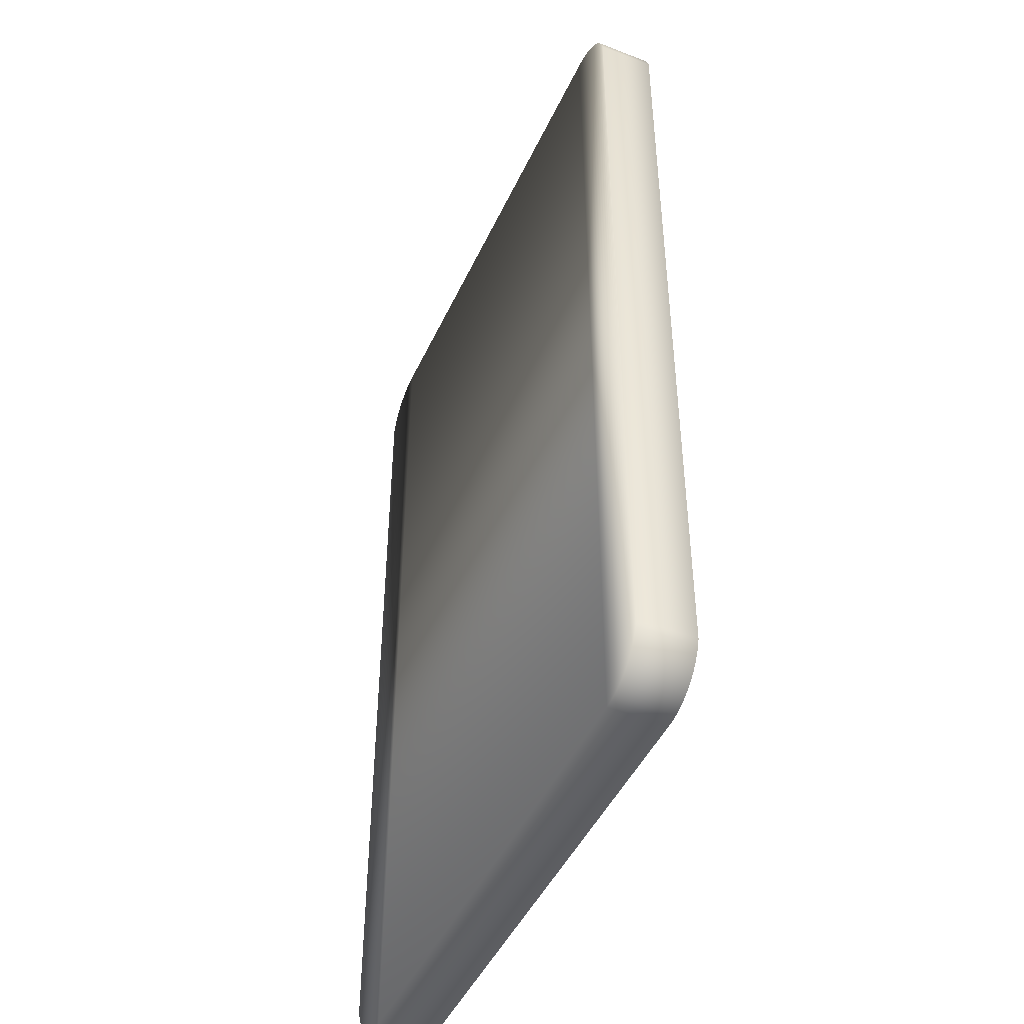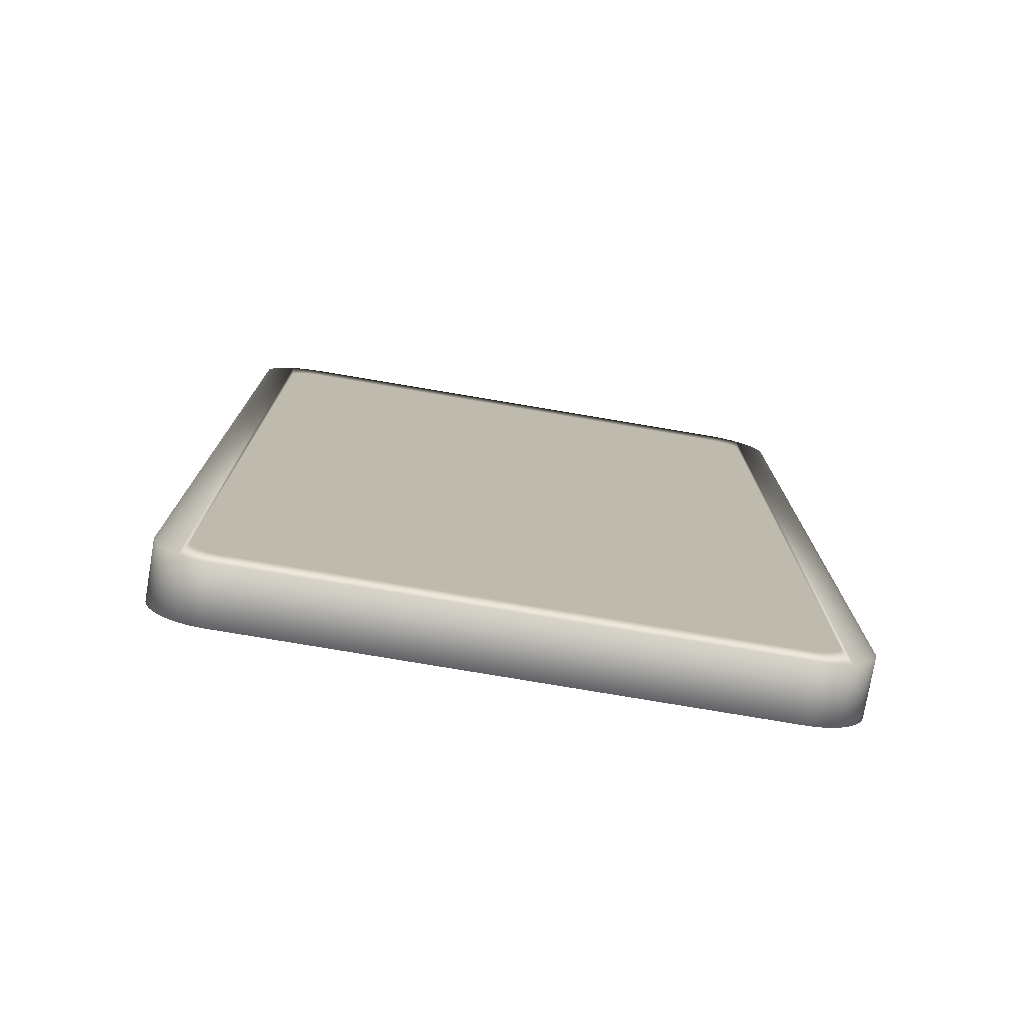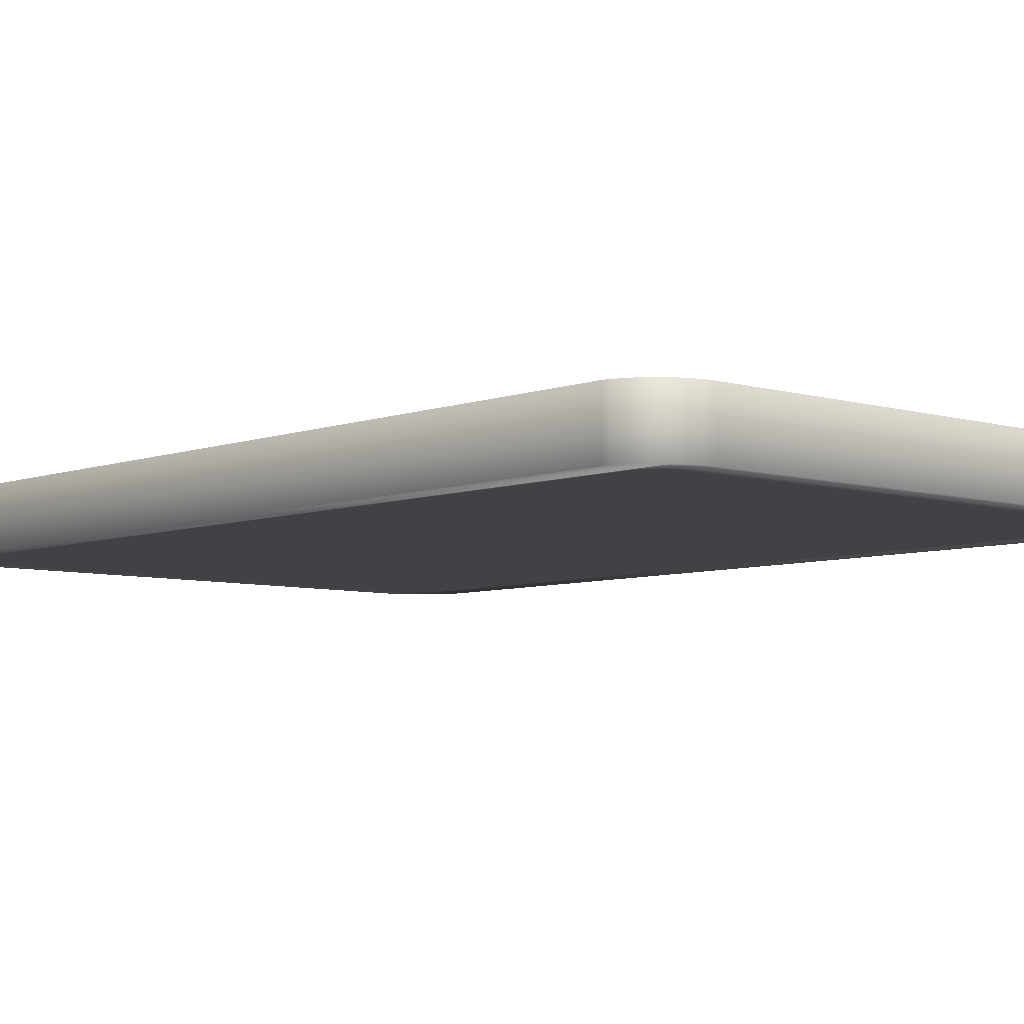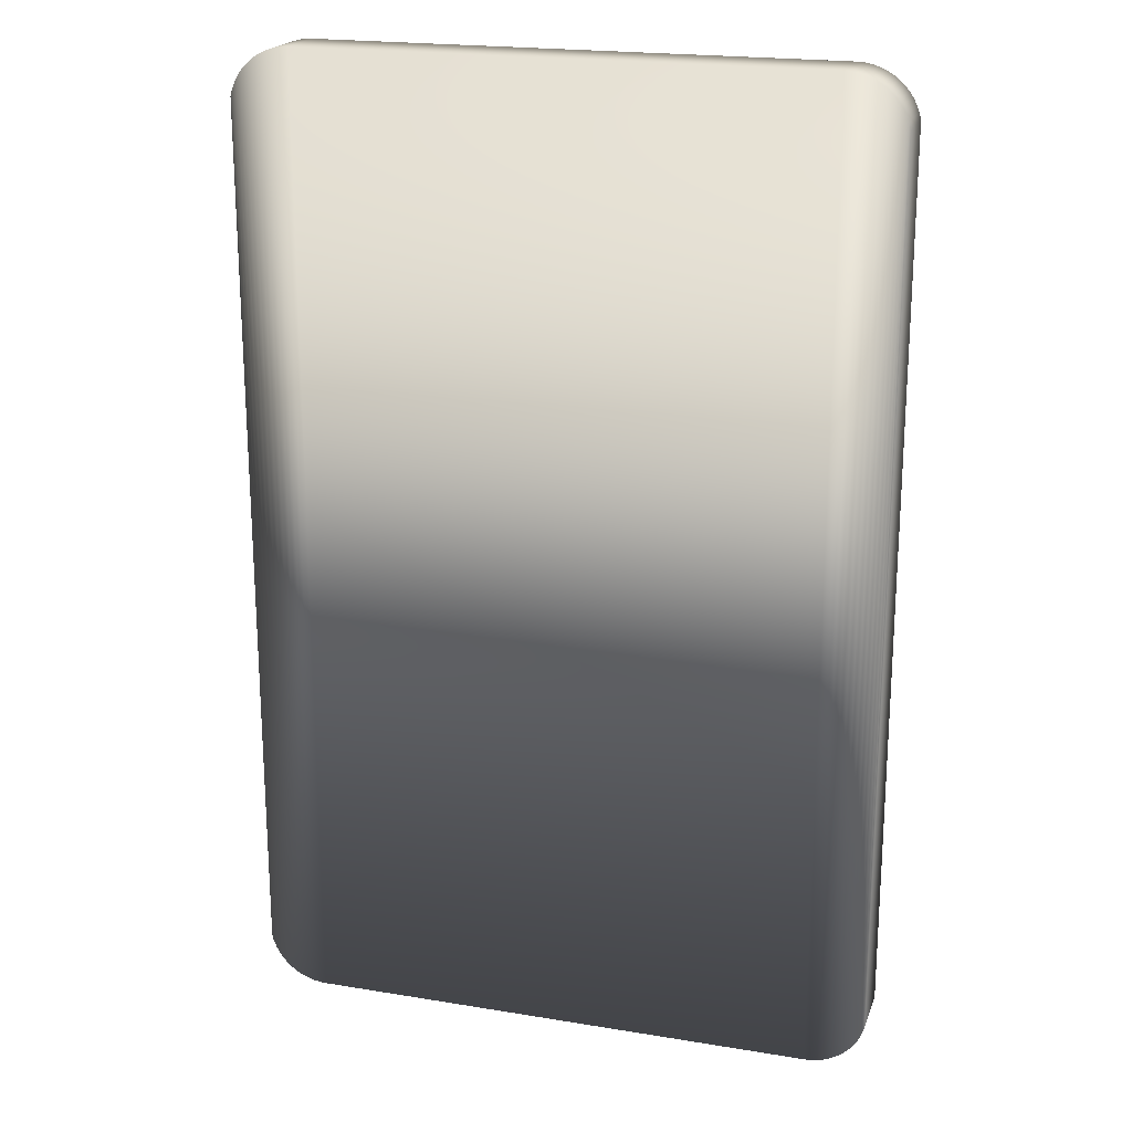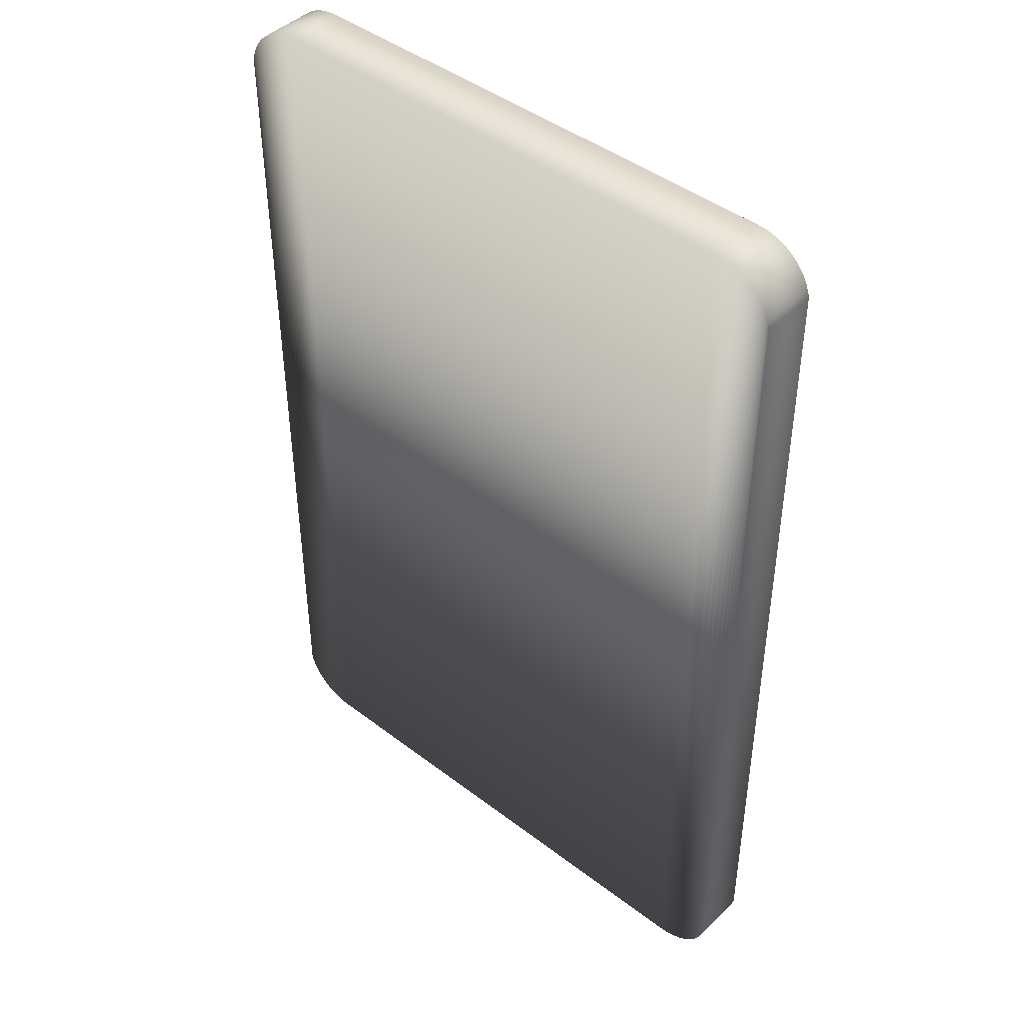
<metadata>
{"format":"obj","ext":"obj","renderer":"f3d","projection":"perspective","resolution":1024,"background":"white","views":[{"elev":-46.2,"azim":66.1,"up":"+Y"},{"elev":-76.7,"azim":170.4,"up":"+Y"},{"elev":-6.3,"azim":-42.0,"up":"+Z"},{"elev":20.4,"azim":16.7,"up":"+Y"},{"elev":44.2,"azim":41.7,"up":"+Y"}]}
</metadata>
<code>
v -0.2698 -0.3837 0.03288
v -0.2713 0.378 0.03288
v -0.2713 -0.3779 0.03288
v -0.2698 0.3837 0.03288
v -0.2675 -0.3891 0.03288
v -0.2675 0.3892 0.03288
v -0.2648 -0.3944 0.03288
v -0.2648 0.3944 0.03288
v -0.2614 -0.3992 0.03288
v -0.2614 0.3992 0.03288
v -0.2575 -0.4037 0.03288
v -0.2575 0.4037 0.03288
v -0.2532 -0.4077 0.03288
v -0.2532 0.4077 0.03288
v -0.2484 -0.4111 0.03288
v -0.2484 0.4111 0.03288
v -0.2433 -0.414 0.03288
v -0.2433 0.414 0.03288
v -0.2378 -0.4163 0.03288
v -0.2378 0.4163 0.03288
v -0.2321 -0.418 0.03288
v -0.2321 0.4179 0.03288
v -0.2263 -0.419 0.03288
v -0.2263 0.4189 0.03288
v -0.2204 -0.4193 0.03288
v -0.2204 0.4193 0.03288
v 0.2204 -0.4193 0.03288
v 0.2204 0.4193 0.03288
v 0.2263 -0.419 0.03288
v 0.2263 0.4189 0.03288
v 0.2321 0.4179 0.03288
v 0.2321 -0.418 0.03288
v 0.2378 0.4163 0.03288
v 0.2379 -0.4163 0.03288
v 0.2432 0.414 0.03288
v 0.2432 -0.414 0.03288
v 0.2484 0.4111 0.03288
v 0.2484 -0.4111 0.03288
v 0.2532 0.4077 0.03288
v 0.2532 -0.4077 0.03288
v 0.2575 0.4037 0.03288
v 0.2576 -0.4037 0.03288
v 0.2614 0.3992 0.03288
v 0.2615 -0.3992 0.03288
v 0.2648 0.3944 0.03288
v 0.2648 -0.3944 0.03288
v 0.2676 0.3892 0.03288
v 0.2676 -0.3891 0.03288
v 0.2697 0.3837 0.03288
v 0.2697 -0.3837 0.03288
v 0.2713 0.378 0.03288
v 0.2713 -0.3779 0.03288
v -0.2713 0.378 -0.01644
v -0.2713 -0.3779 -0.01644
v -0.2698 0.3837 -0.01644
v -0.2698 -0.3837 -0.01644
v -0.2675 -0.3891 -0.01644
v -0.2675 0.3892 -0.01644
v -0.2648 -0.3944 -0.01644
v -0.2648 0.3944 -0.01644
v -0.2614 -0.3992 -0.01644
v -0.2575 -0.4037 -0.01644
v -0.2614 0.3992 -0.01644
v -0.2575 0.4037 -0.01644
v -0.2532 -0.4077 -0.01644
v -0.2532 0.4077 -0.01644
v -0.2484 -0.4111 -0.01644
v -0.2454 -0.3745 -0.01644
v -0.2433 -0.414 -0.01644
v -0.2484 0.4111 -0.01644
v -0.2433 0.414 -0.01644
v -0.2454 0.3746 -0.01644
v -0.2378 0.4163 -0.01644
v -0.2451 0.3755 -0.01644
v -0.2321 0.4179 -0.01644
v -0.2451 -0.3755 -0.01644
v -0.244 0.3782 -0.01644
v -0.2426 0.3808 -0.01644
v -0.2378 -0.4163 -0.01644
v -0.2263 0.4189 -0.01644
v -0.2368 0.3875 -0.01644
v -0.244 -0.3782 -0.01644
v -0.2426 -0.3808 -0.01644
v -0.241 -0.3833 -0.01644
v -0.241 0.3833 -0.01644
v -0.2321 -0.418 -0.01644
v -0.239 0.3855 -0.01644
v -0.2204 0.4193 -0.01644
v -0.2344 0.3892 -0.01644
v -0.2318 0.3906 -0.01644
v -0.239 -0.3855 -0.01644
v -0.2368 -0.3875 -0.01644
v -0.2344 -0.3892 -0.01644
v -0.2263 0.3926 -0.01644
v -0.2291 0.3918 -0.01644
v -0.2318 -0.3907 -0.01644
v -0.2291 -0.3918 -0.01644
v -0.2263 -0.419 -0.01644
v -0.2204 -0.4193 -0.01644
v -0.2234 0.3931 -0.01644
v -0.2197 0.3933 -0.01644
v 0.2204 0.4193 -0.01644
v -0.2263 -0.3927 -0.01644
v 0.2197 0.3933 -0.01644
v -0.2234 -0.3932 -0.01644
v -0.2197 -0.3934 -0.01644
v 0.2204 -0.4193 -0.01644
v 0.2234 0.3931 -0.01644
v 0.2263 0.4189 -0.01644
v 0.2263 0.3926 -0.01644
v 0.2197 -0.3934 -0.01644
v 0.2291 0.3918 -0.01644
v 0.2234 -0.3932 -0.01644
v 0.2263 -0.3927 -0.01644
v 0.2321 0.4179 -0.01644
v 0.2263 -0.419 -0.01644
v 0.2378 0.4163 -0.01644
v 0.2318 0.3906 -0.01644
v 0.2291 -0.3918 -0.01644
v 0.2318 -0.3907 -0.01644
v 0.2432 0.414 -0.01644
v 0.2344 0.3892 -0.01644
v 0.2321 -0.418 -0.01644
v 0.2344 -0.3892 -0.01644
v 0.2368 0.3875 -0.01644
v 0.2379 -0.4163 -0.01644
v 0.2368 -0.3875 -0.01644
v 0.2484 0.4111 -0.01644
v 0.239 0.3855 -0.01644
v 0.241 0.3833 -0.01644
v 0.239 -0.3855 -0.01644
v 0.241 -0.3833 -0.01644
v 0.2426 0.3808 -0.01644
v 0.2426 -0.3808 -0.01644
v 0.2432 -0.414 -0.01644
v 0.244 0.3782 -0.01644
v 0.2484 -0.4111 -0.01644
v 0.244 -0.3782 -0.01644
v 0.2451 -0.3755 -0.01644
v 0.2454 -0.3745 -0.01644
v 0.2451 0.3755 -0.01644
v 0.2454 0.3746 -0.01644
v 0.2532 0.4077 -0.01644
v 0.2532 -0.4077 -0.01644
v 0.2575 0.4037 -0.01644
v 0.2614 0.3992 -0.01644
v 0.2576 -0.4037 -0.01644
v 0.2615 -0.3992 -0.01644
v 0.2648 0.3944 -0.01644
v 0.2648 -0.3944 -0.01644
v 0.2676 -0.3891 -0.01644
v 0.2676 0.3892 -0.01644
v 0.2697 -0.3837 -0.01644
v 0.2697 0.3837 -0.01644
v 0.2713 -0.3779 -0.01644
v 0.2713 0.378 -0.01644
g mesh1_mesh1-geometry
f 1 2 3
f 2 1 4
f 4 1 5
f 4 5 6
f 6 5 7
f 6 7 8
f 8 7 9
f 8 9 10
f 10 9 11
f 10 11 12
f 12 11 13
f 12 13 14
f 14 13 15
f 14 15 16
f 16 15 17
f 16 17 18
f 18 19 20
f 18 17 19
f 20 19 21
f 20 21 22
f 22 23 24
f 22 21 23
f 24 23 25
f 24 25 26
f 26 25 27
f 26 27 28
f 28 27 29
f 28 29 30
f 30 29 31
f 31 29 32
f 31 32 33
f 33 34 35
f 33 32 34
f 35 34 36
f 35 36 37
f 37 36 38
f 37 38 39
f 39 38 40
f 39 40 41
f 41 40 42
f 41 42 43
f 43 42 44
f 43 44 45
f 45 44 46
f 45 46 47
f 47 48 49
f 47 46 48
f 49 48 50
f 49 50 51
f 51 50 52
g mesh1_mesh1-geometry
f 4 1 2
f 3 2 1
f 2 53 4
f 5 1 4
f 2 54 3
f 3 54 2
f 54 2 53
f 53 2 54
f 4 53 2
f 4 55 6
f 53 4 55
f 55 4 53
f 7 5 6
f 3 56 1
f 1 56 3
f 1 57 5
f 56 3 54
f 54 3 56
f 57 1 56
f 56 1 57
f 55 54 53
f 54 55 56
f 56 55 57
f 53 54 55
f 56 55 54
f 57 55 56
f 6 5 4
f 6 55 4
f 8 7 6
f 9 7 8
f 57 58 59
f 57 5 59
f 57 55 58
f 58 55 57
f 59 58 60
f 55 6 58
f 58 6 55
f 10 9 8
f 11 9 10
f 10 60 8
f 8 60 10
f 8 58 6
f 6 58 8
f 7 59 5
f 7 61 9
f 9 61 7
f 9 62 11
f 5 57 1
f 59 5 57
f 5 59 7
f 61 7 59
f 59 7 61
f 59 60 61
f 59 58 57
f 60 58 59
f 61 60 59
f 58 8 60
f 60 8 58
f 11 62 9
f 12 11 10
f 60 10 63
f 63 10 60
f 61 9 62
f 62 9 61
f 61 60 63
f 63 60 61
f 61 63 62
f 11 13 62
f 13 11 12
f 14 13 12
f 12 63 10
f 10 63 12
f 63 12 64
f 64 12 63
f 62 64 65
f 62 63 61
f 65 62 13
f 62 13 11
f 13 62 65
f 15 13 14
f 66 12 14
f 14 12 66
f 12 66 64
f 64 66 12
f 62 63 64
f 64 63 62
f 65 64 66
f 65 64 62
f 66 64 65
f 65 15 13
f 65 66 67
f 67 68 69
f 67 66 65
f 15 65 67
f 16 15 14
f 70 14 16
f 16 14 70
f 17 15 16
f 67 17 15
f 14 70 66
f 66 70 14
f 13 15 65
f 67 70 68
f 68 70 67
f 67 66 70
f 70 66 67
f 67 65 15
f 16 71 70
f 18 16 71
f 70 71 16
f 68 70 72
f 72 70 68
f 18 17 16
f 71 16 18
f 71 72 70
f 70 72 71
f 20 19 18
f 73 18 20
f 72 68 74
f 19 17 18
f 18 73 71
f 71 73 18
f 72 71 74
f 21 19 20
f 20 75 73
f 22 20 75
f 73 75 20
f 20 18 73
f 76 74 68
f 74 71 77
f 77 71 78
f 74 71 72
f 77 74 76
f 79 21 19
f 78 71 73
f 73 71 78
f 22 21 20
f 80 22 24
f 75 20 22
f 81 73 75
f 75 73 81
f 82 77 76
f 78 77 82
f 83 78 82
f 84 78 83
f 69 68 76
f 69 76 82
f 69 82 83
f 76 68 69
f 82 76 69
f 83 82 69
f 78 73 85
f 21 79 86
f 86 79 21
f 19 69 79
f 17 19 69
f 79 69 19
f 19 21 79
f 77 71 74
f 78 71 77
f 85 73 78
f 87 73 85
f 81 73 87
f 23 21 22
f 24 23 22
f 80 88 24
f 22 80 75
f 24 22 80
f 75 80 22
f 87 73 81
f 81 75 89
f 89 75 90
f 89 75 81
f 85 78 84
f 79 83 84
f 79 84 91
f 84 83 79
f 91 85 84
f 69 68 67
f 69 83 79
f 79 83 69
f 79 92 86
f 86 92 79
f 86 23 21
f 21 23 86
f 69 19 17
f 17 67 69
f 69 67 17
f 85 73 87
f 87 85 91
f 81 87 92
f 89 81 93
f 94 80 88
f 88 80 94
f 24 88 80
f 88 24 26
f 26 24 88
f 90 75 80
f 80 75 90
f 90 80 95
f 90 75 89
f 95 80 90
f 90 89 96
f 95 90 97
f 91 84 79
f 79 91 92
f 92 91 79
f 92 87 91
f 93 81 92
f 86 92 93
f 86 93 96
f 93 92 86
f 96 89 93
f 86 96 98
f 96 93 86
f 23 86 98
f 98 86 23
f 25 23 24
f 98 25 23
f 23 25 98
f 25 98 99
f 15 17 67
f 95 80 94
f 94 88 100
f 100 88 101
f 101 88 102
f 94 80 95
f 100 88 94
f 101 88 100
f 102 88 101
f 26 25 24
f 26 102 88
f 88 102 26
f 97 90 96
f 103 95 97
f 94 95 103
f 98 96 97
f 98 97 103
f 97 96 98
f 98 103 99
f 98 96 86
f 99 103 98
f 99 98 25
f 27 25 26
f 99 27 25
f 25 27 99
f 101 102 104
f 104 102 101
f 100 94 105
f 101 100 106
f 102 26 28
f 28 26 102
f 99 103 105
f 99 105 106
f 103 97 98
f 105 103 99
f 106 105 99
f 105 94 103
f 106 100 105
f 99 106 107
f 107 106 99
f 28 27 26
f 27 99 107
f 107 99 27
f 104 102 108
f 108 102 109
f 108 102 104
f 109 102 108
f 104 101 106
f 108 109 110
f 28 109 102
f 107 106 111
f 111 106 107
f 29 27 28
f 30 29 28
f 107 29 27
f 102 109 28
f 110 109 112
f 110 109 108
f 112 109 110
f 108 104 113
f 110 108 113
f 112 110 114
f 111 104 106
f 30 115 109
f 109 115 30
f 109 28 30
f 30 28 109
f 107 111 113
f 107 113 116
f 113 111 107
f 31 29 30
f 33 31 117
f 115 30 31
f 31 30 115
f 27 29 107
f 112 109 115
f 115 109 112
f 112 115 118
f 113 104 111
f 114 110 113
f 119 112 114
f 118 112 119
f 120 118 119
f 116 113 114
f 116 113 107
f 29 107 116
f 116 107 29
f 114 113 116
f 33 32 31
f 117 31 33
f 32 29 31
f 33 121 117
f 117 121 33
f 31 117 115
f 115 117 31
f 118 115 122
f 118 115 112
f 122 115 118
f 122 118 120
f 116 114 119
f 123 119 120
f 119 114 116
f 124 122 120
f 125 122 124
f 123 120 124
f 126 124 127
f 120 119 123
f 124 120 123
f 127 125 124
f 116 119 123
f 116 32 29
f 29 32 116
f 34 32 33
f 35 128 121
f 37 35 128
f 121 128 35
f 121 33 35
f 35 33 121
f 129 117 121
f 121 117 129
f 122 115 117
f 117 115 122
f 122 117 125
f 123 119 116
f 125 117 129
f 129 121 130
f 125 117 122
f 129 117 125
f 130 121 129
f 129 125 127
f 130 129 131
f 126 124 123
f 127 124 126
f 126 127 131
f 131 127 126
f 123 124 126
f 131 129 127
f 132 130 131
f 133 130 132
f 134 133 132
f 135 131 132
f 135 132 134
f 32 116 123
f 123 116 32
f 123 34 32
f 32 34 123
f 136 121 128
f 128 121 136
f 35 34 33
f 130 121 133
f 133 121 136
f 133 121 130
f 136 121 133
f 126 131 135
f 135 131 126
f 34 123 126
f 126 123 34
f 135 126 36
f 137 138 139
f 137 139 140
f 132 131 135
f 134 132 135
f 138 134 135
f 139 138 137
f 140 139 137
f 138 136 134
f 136 128 141
f 142 128 140
f 140 128 142
f 136 133 134
f 139 136 138
f 141 136 139
f 140 141 139
f 142 141 140
f 135 134 138
f 135 138 137
f 137 138 135
f 34 36 126
f 141 128 142
f 36 34 35
f 36 126 135
f 38 135 137
f 137 135 38
f 126 36 34
f 135 38 36
f 137 140 128
f 128 140 137
f 141 128 136
f 142 128 141
f 36 38 135
f 137 40 38
f 38 36 37
f 137 128 143
f 143 128 137
f 37 36 35
f 39 38 37
f 143 37 39
f 128 35 37
f 40 38 39
f 38 40 137
f 37 143 128
f 128 143 37
f 137 143 144
f 41 40 39
f 39 145 143
f 41 39 145
f 143 145 39
f 40 137 144
f 144 137 40
f 39 37 143
f 144 143 137
f 145 39 41
f 43 42 41
f 44 42 43
f 45 44 43
f 45 146 43
f 43 146 45
f 43 145 41
f 41 145 43
f 147 145 146
f 148 146 149
f 145 143 144
f 146 145 147
f 144 143 145
f 144 42 40
f 40 42 144
f 46 44 45
f 44 150 46
f 47 149 45
f 45 149 47
f 146 45 149
f 149 45 146
f 145 43 146
f 147 145 144
f 147 146 148
f 148 149 150
f 148 146 147
f 149 146 148
f 144 145 147
f 42 144 147
f 147 144 42
f 42 148 44
f 148 42 147
f 44 148 42
f 147 42 148
f 148 44 150
f 46 150 44
f 151 46 150
f 150 46 151
f 47 46 45
f 149 47 152
f 152 47 149
f 146 43 145
f 150 149 148
f 150 44 148
f 150 149 152
f 152 149 150
f 46 151 48
f 48 151 46
f 150 152 151
f 151 152 150
f 48 46 47
f 50 48 49
f 49 152 47
f 47 152 49
f 153 48 151
f 151 152 154
f 151 154 153
f 154 152 151
f 153 154 151
f 49 48 47
f 48 153 50
f 50 153 48
f 152 49 154
f 154 49 152
f 151 48 153
f 50 155 52
f 155 50 153
f 153 156 155
f 156 52 155
f 155 52 156
f 153 154 156
f 156 154 153
f 155 156 153
f 51 50 49
f 51 154 49
f 49 154 51
f 52 50 51
f 52 156 51
f 51 156 52
f 154 51 156
f 156 51 154
f 52 155 50
f 153 50 155
g mesh1_mesh1-geometry
f 74 68 72
f 68 74 76
f 76 74 77
f 76 77 82
f 82 77 78
f 82 78 83
f 83 78 84
f 84 78 85
f 84 85 91
f 91 85 87
f 92 87 81
f 93 81 89
f 96 89 90
f 97 90 95
f 91 87 92
f 92 81 93
f 93 89 96
f 96 90 97
f 97 95 103
f 103 95 94
f 105 94 100
f 106 100 101
f 103 94 105
f 105 100 106
f 106 101 104
f 113 104 108
f 113 108 110
f 114 110 112
f 106 104 111
f 111 104 113
f 113 110 114
f 114 112 119
f 119 112 118
f 119 118 120
f 120 118 122
f 120 122 124
f 124 122 125
f 124 125 127
f 127 125 129
f 131 129 130
f 127 129 131
f 131 130 132
f 132 130 133
f 132 133 134
f 134 136 138
f 134 133 136
f 138 136 139
f 139 136 141
f 139 141 140
f 140 141 142
g mesh2_mesh2-geometry
f 42 40 41
g mesh3_mesh3-geometry
l 142 140
l 133 136
l 136 141
l 141 142
l 122 125
l 125 129
l 129 130
l 130 133
l 110 112
l 112 118
l 118 122
l 101 104
l 104 108
l 108 110
l 100 101
l 90 95
l 95 94
l 94 100
l 81 89
l 89 90
l 87 81
l 78 85
l 85 87
l 68 72
l 72 74
l 74 77
l 77 78
l 83 82
l 82 76
l 76 68
l 93 92
l 92 91
l 91 84
l 84 83
l 103 97
l 97 96
l 96 93
l 111 106
l 106 105
l 105 103

</code>
